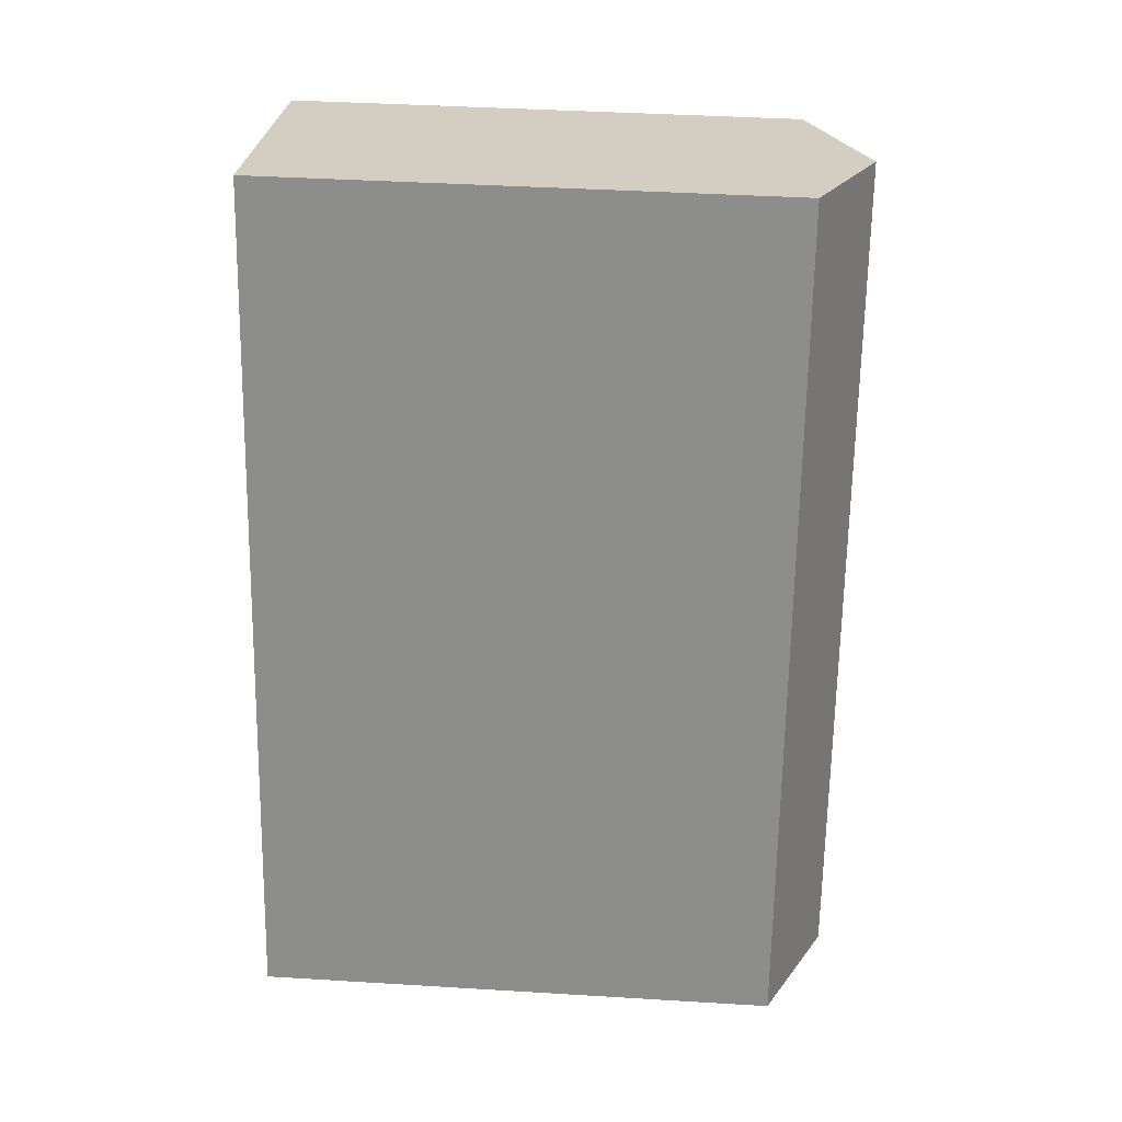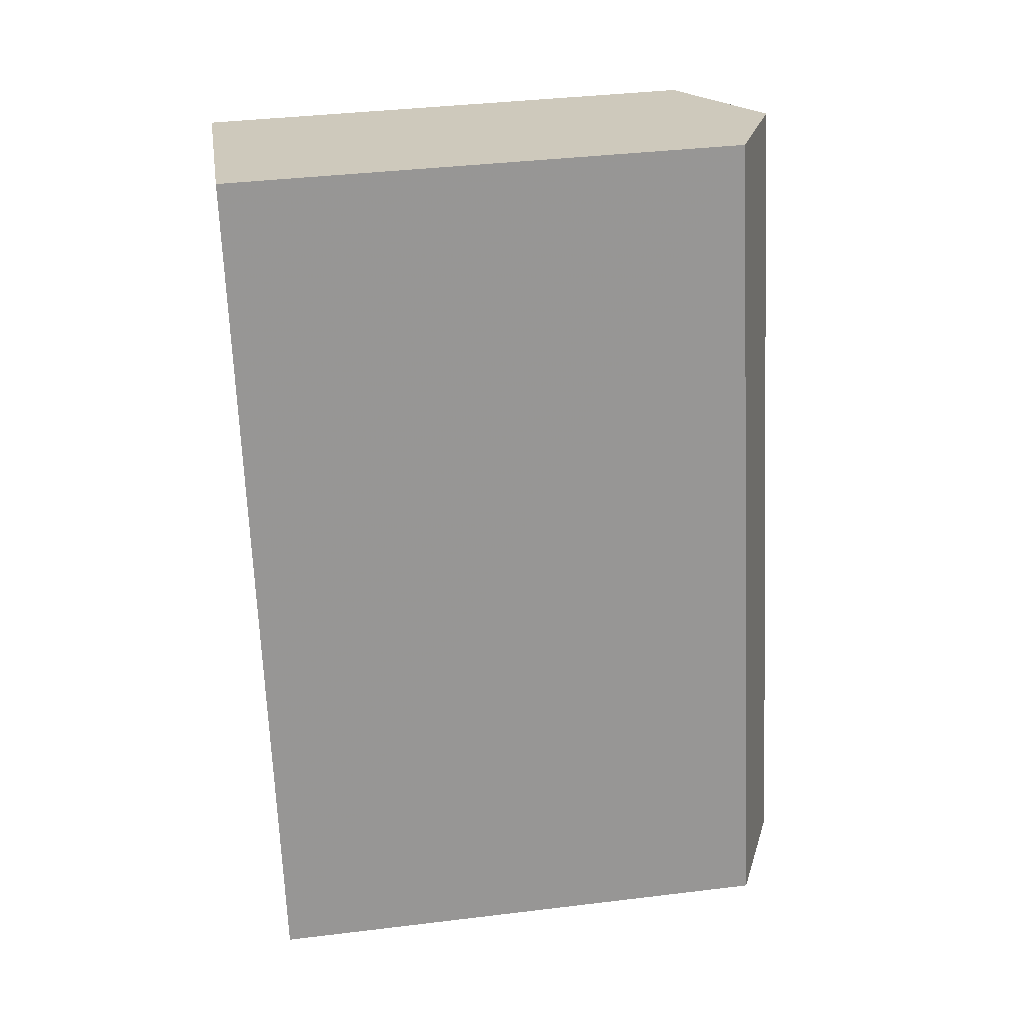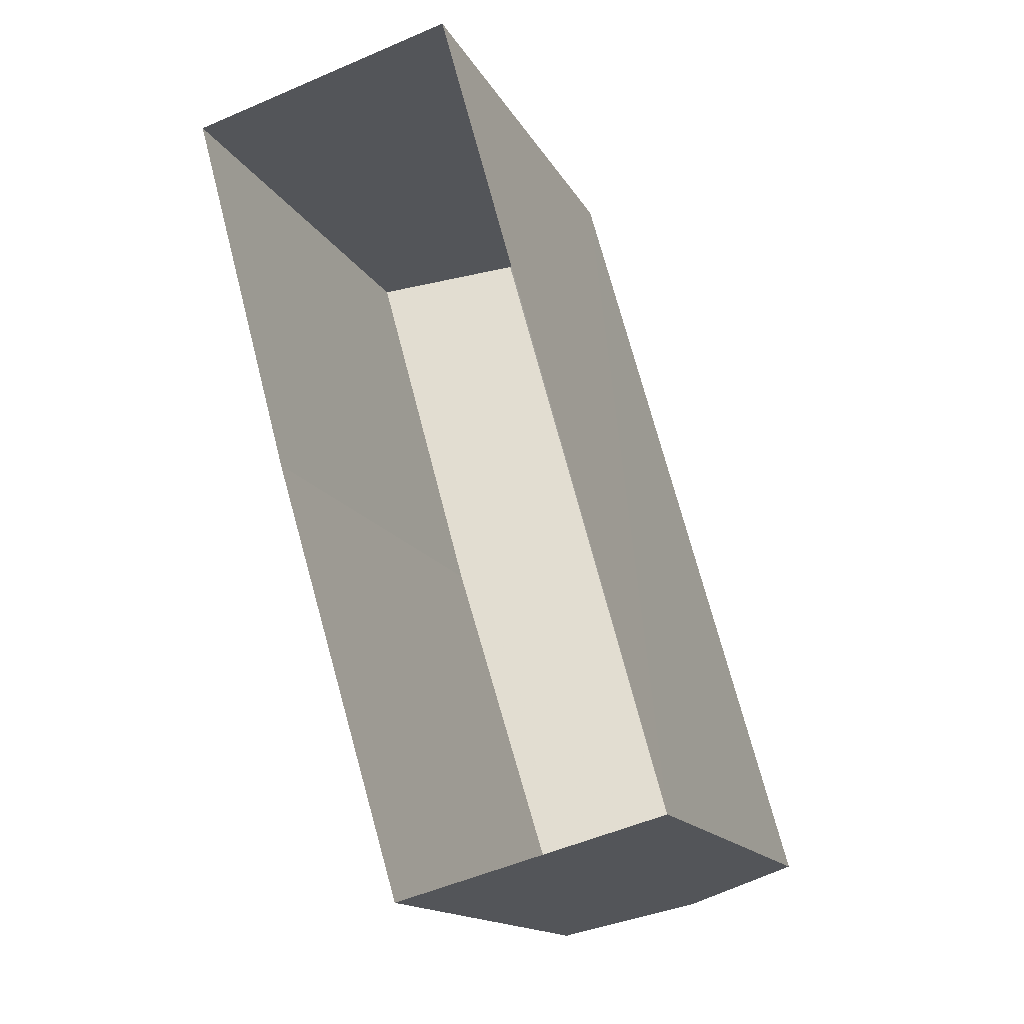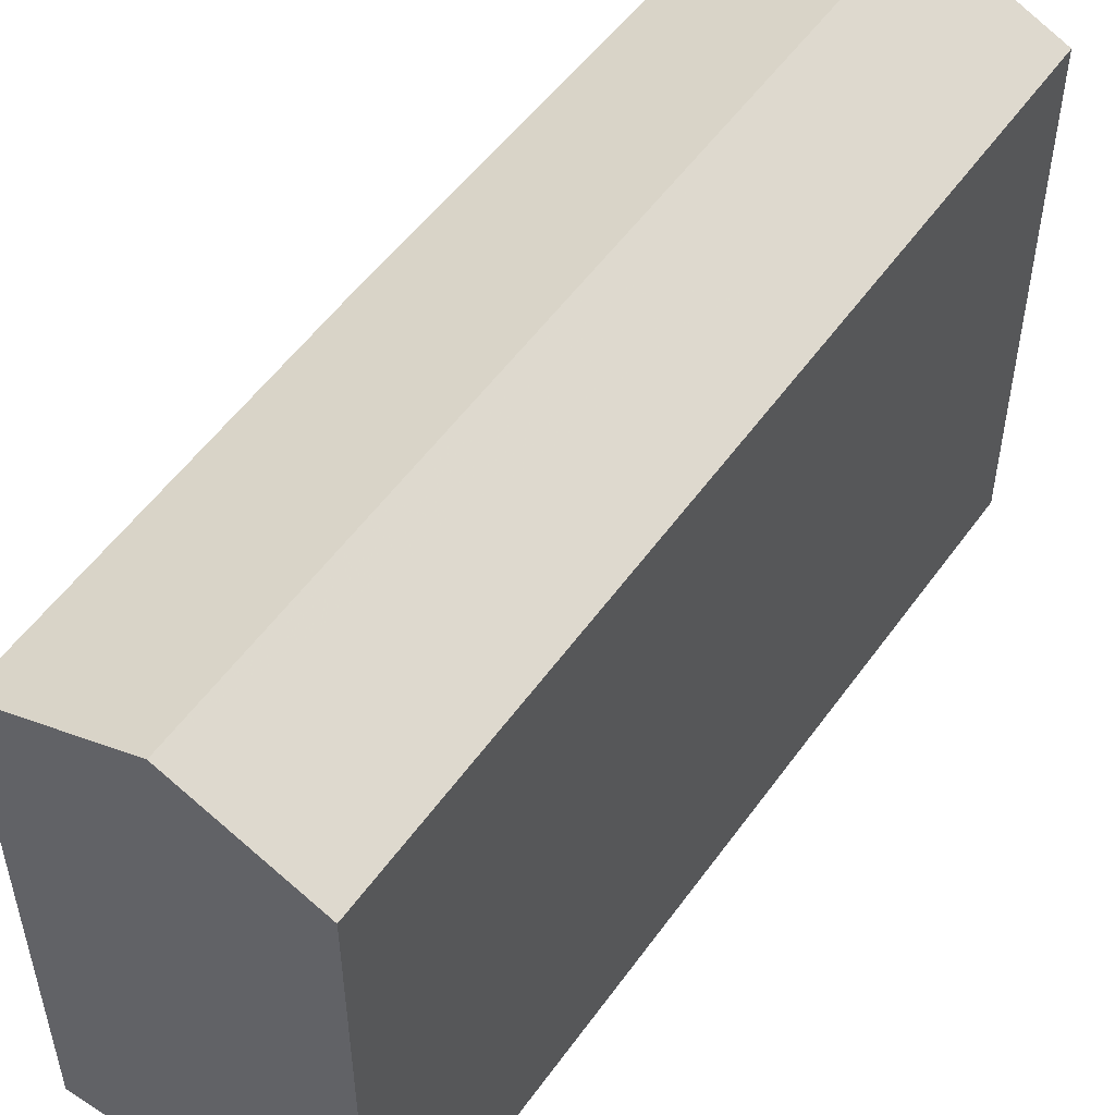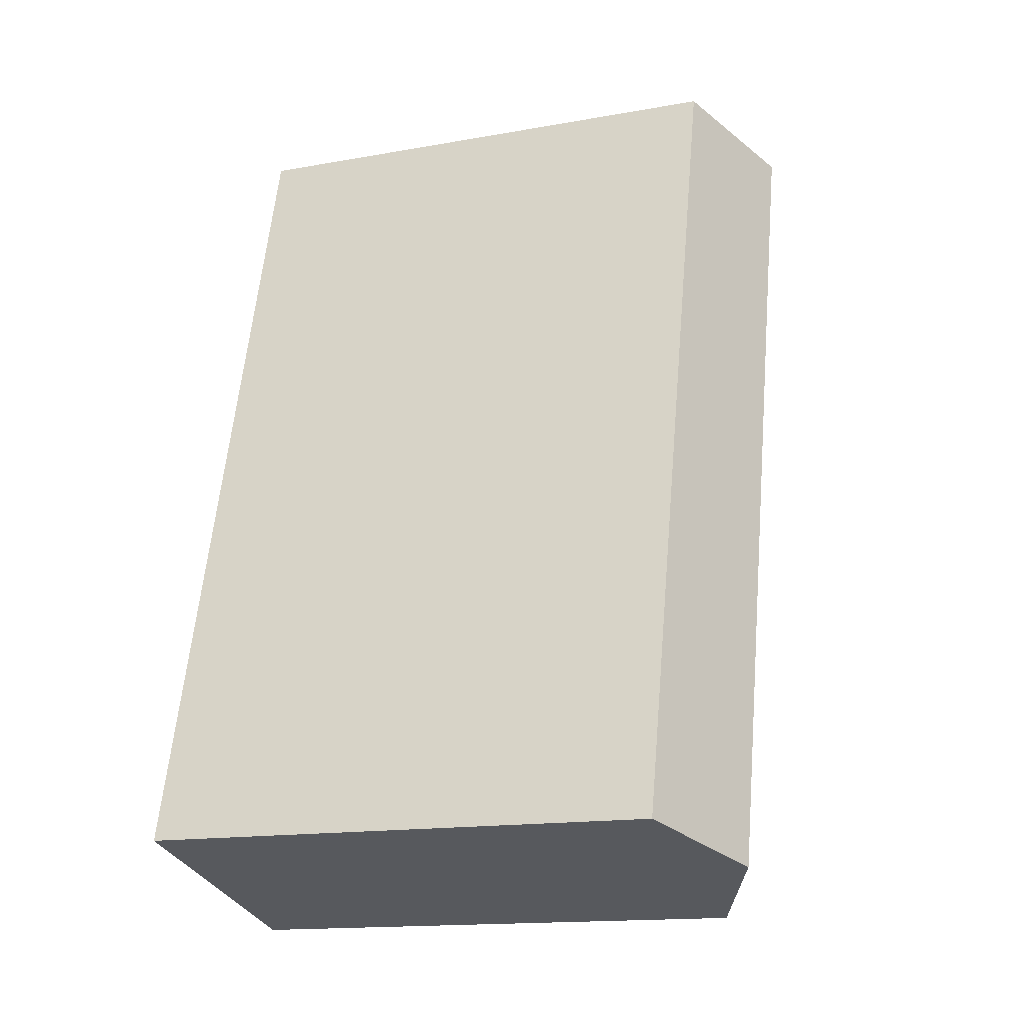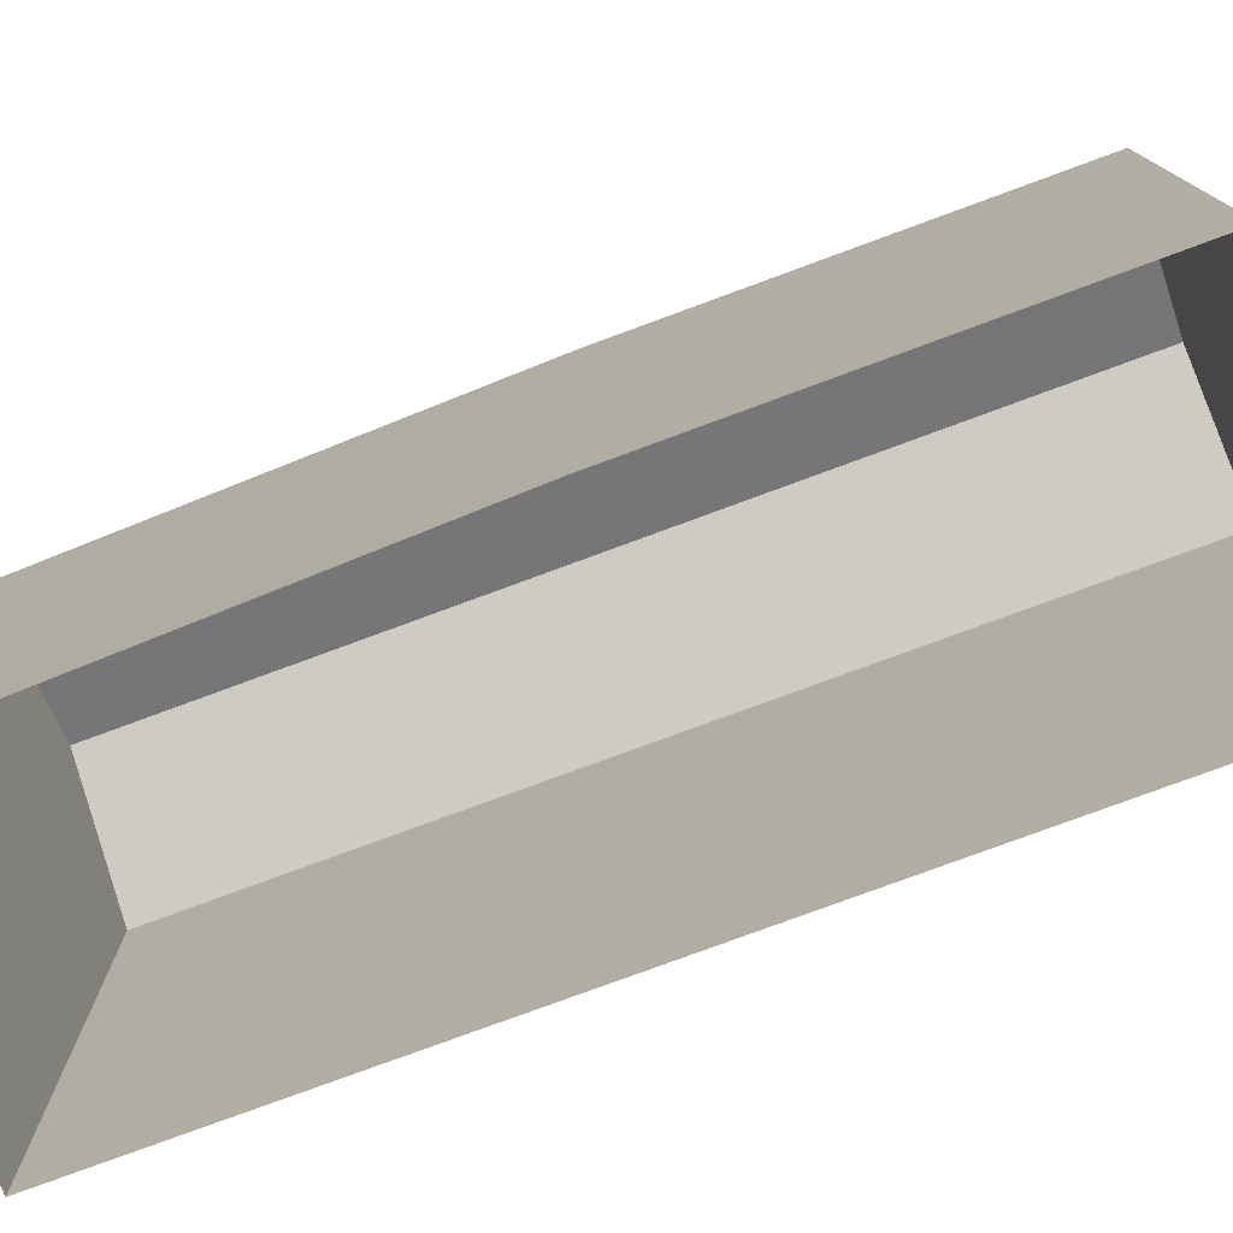
<metadata>
{"format":"obj","ext":"obj","renderer":"f3d","projection":"perspective","resolution":1024,"background":"white","views":[{"elev":40.1,"azim":-85.7,"up":"+Y"},{"elev":37.9,"azim":-98.8,"up":"+Y"},{"elev":-15.2,"azim":-160.6,"up":"+Y"},{"elev":53.3,"azim":-160.5,"up":"+Z"},{"elev":-15.3,"azim":-69.1,"up":"+Y"},{"elev":-77.9,"azim":95.1,"up":"+Z"}]}
</metadata>
<code>
v 1.761e+04 6784 16.27
v 1.761e+04 6784 16.27
v 1.761e+04 6784 19.3
v 1.761e+04 6784 19.32
v 1.761e+04 6784 19.65
v 1.761e+04 6789 19.29
v 1.761e+04 6789 16.27
v 1.761e+04 6789 19.25
v 1.761e+04 6789 16.27
v 1.761e+04 6789 19.62
v 1.761e+04 6787 16.27
v 1.761e+04 6787 19.26
f 1 2 3
f 4 1 3
f 5 4 3
f 6 1 4
f 6 7 1
f 8 7 6
f 8 9 7
f 10 8 6
f 11 9 8
f 12 11 8
f 2 11 12
f 3 2 12
f 10 6 4
f 5 10 4
f 5 3 12
f 10 5 12
f 8 10 12

</code>
